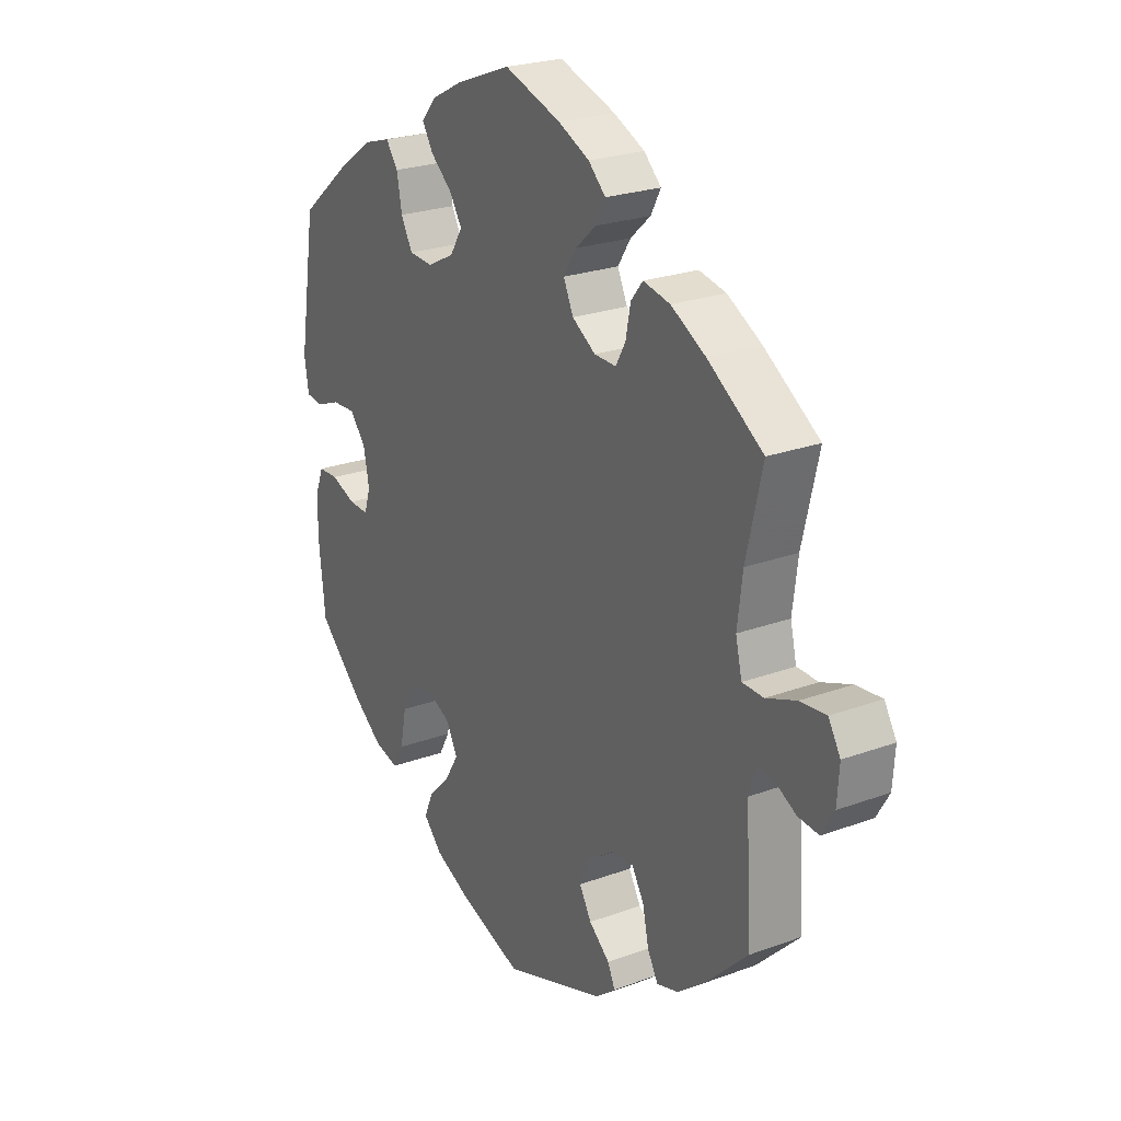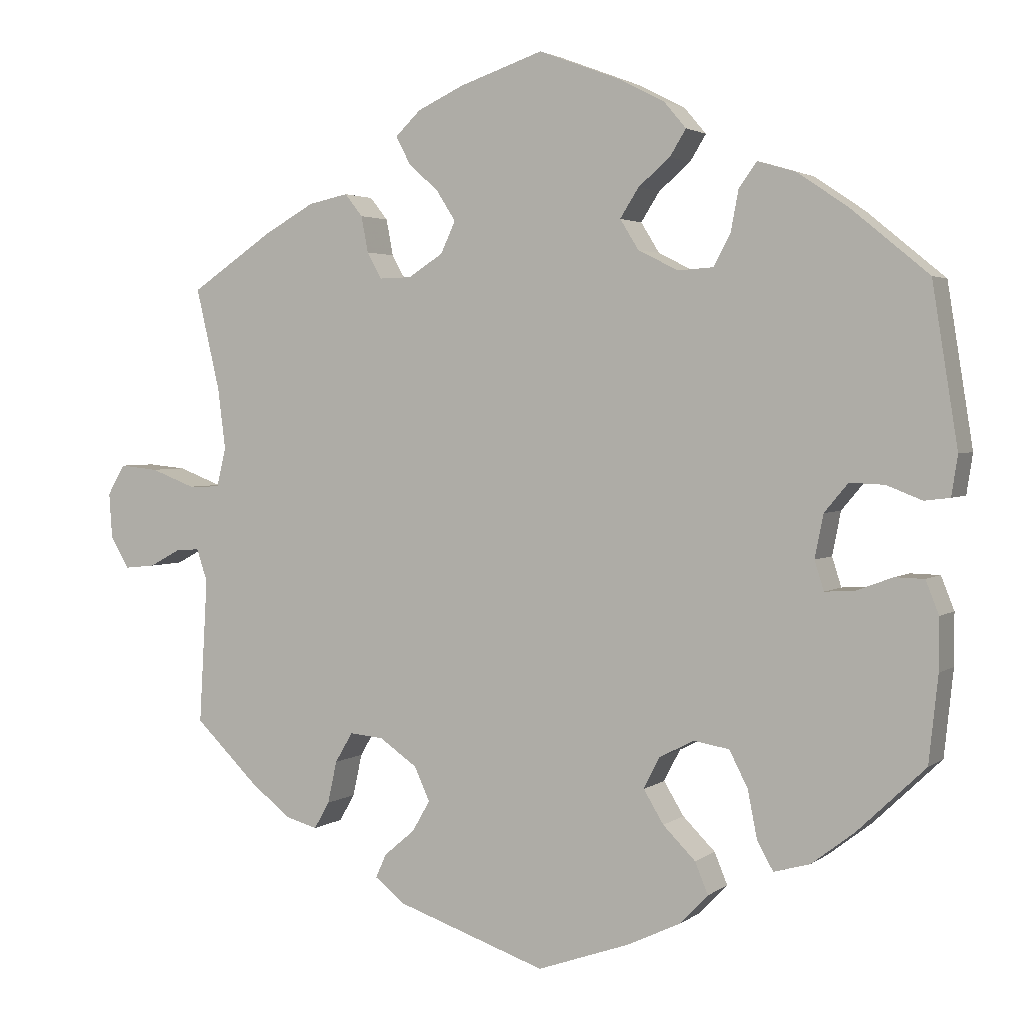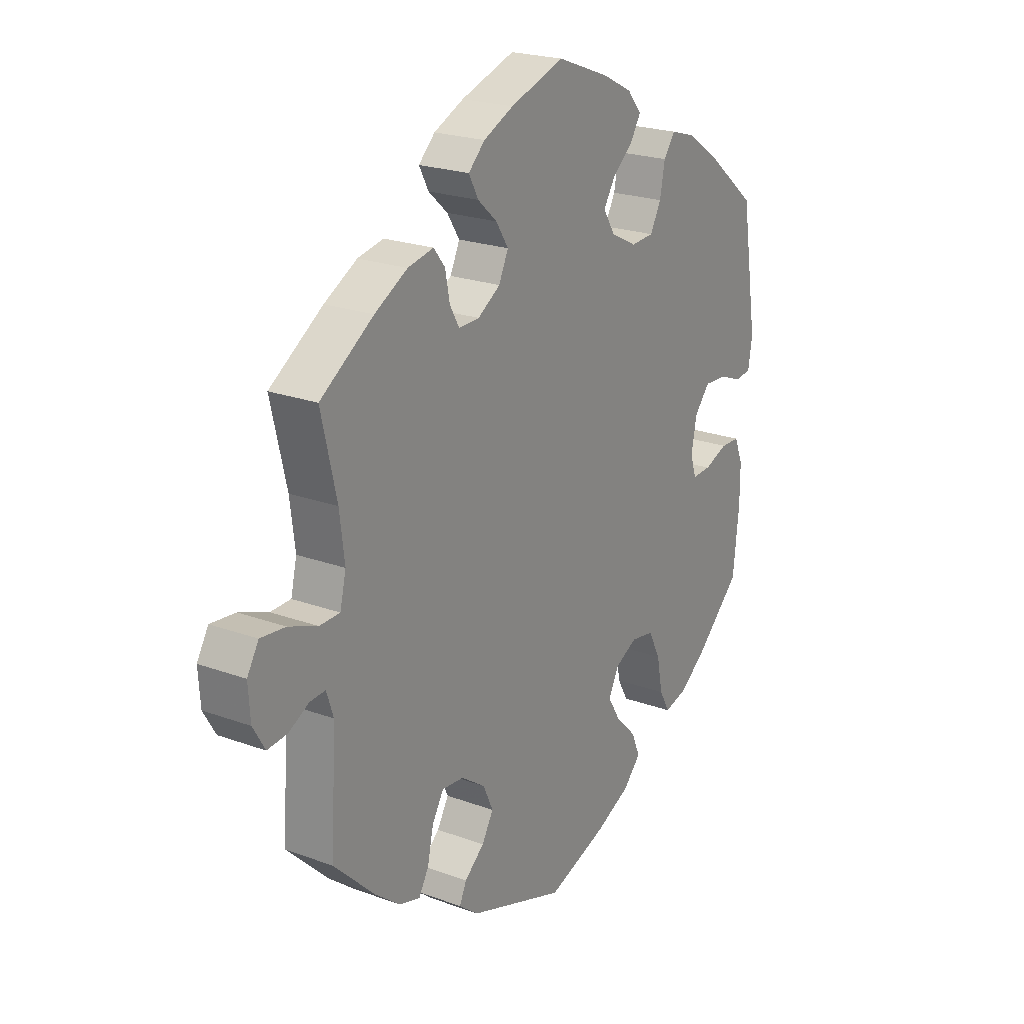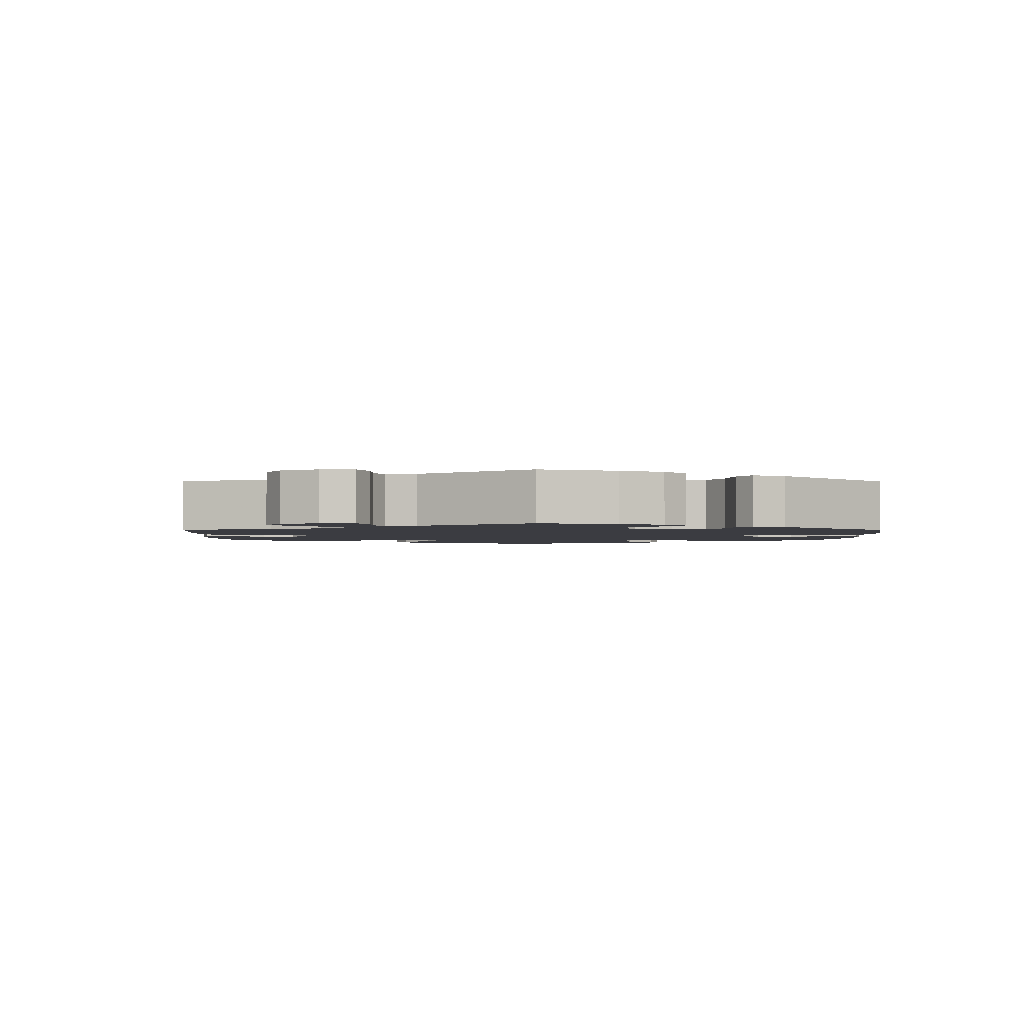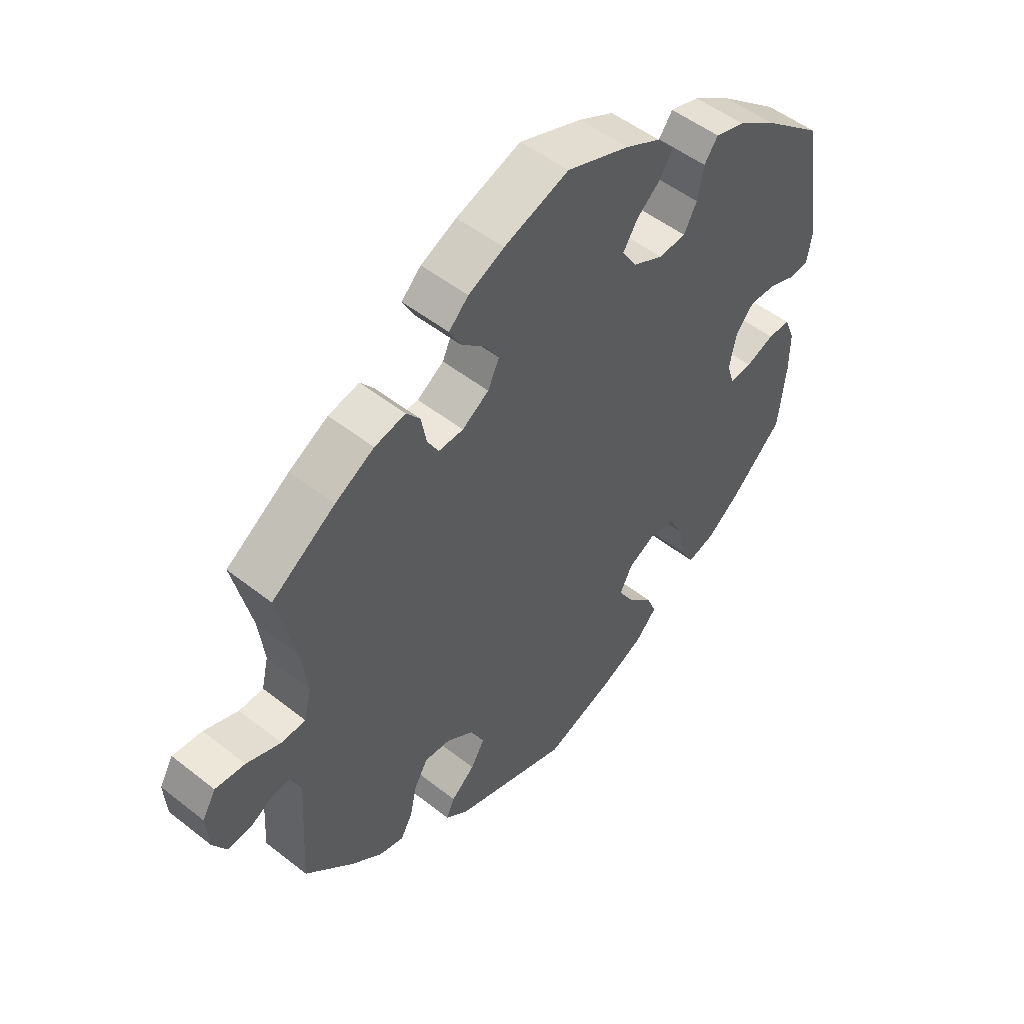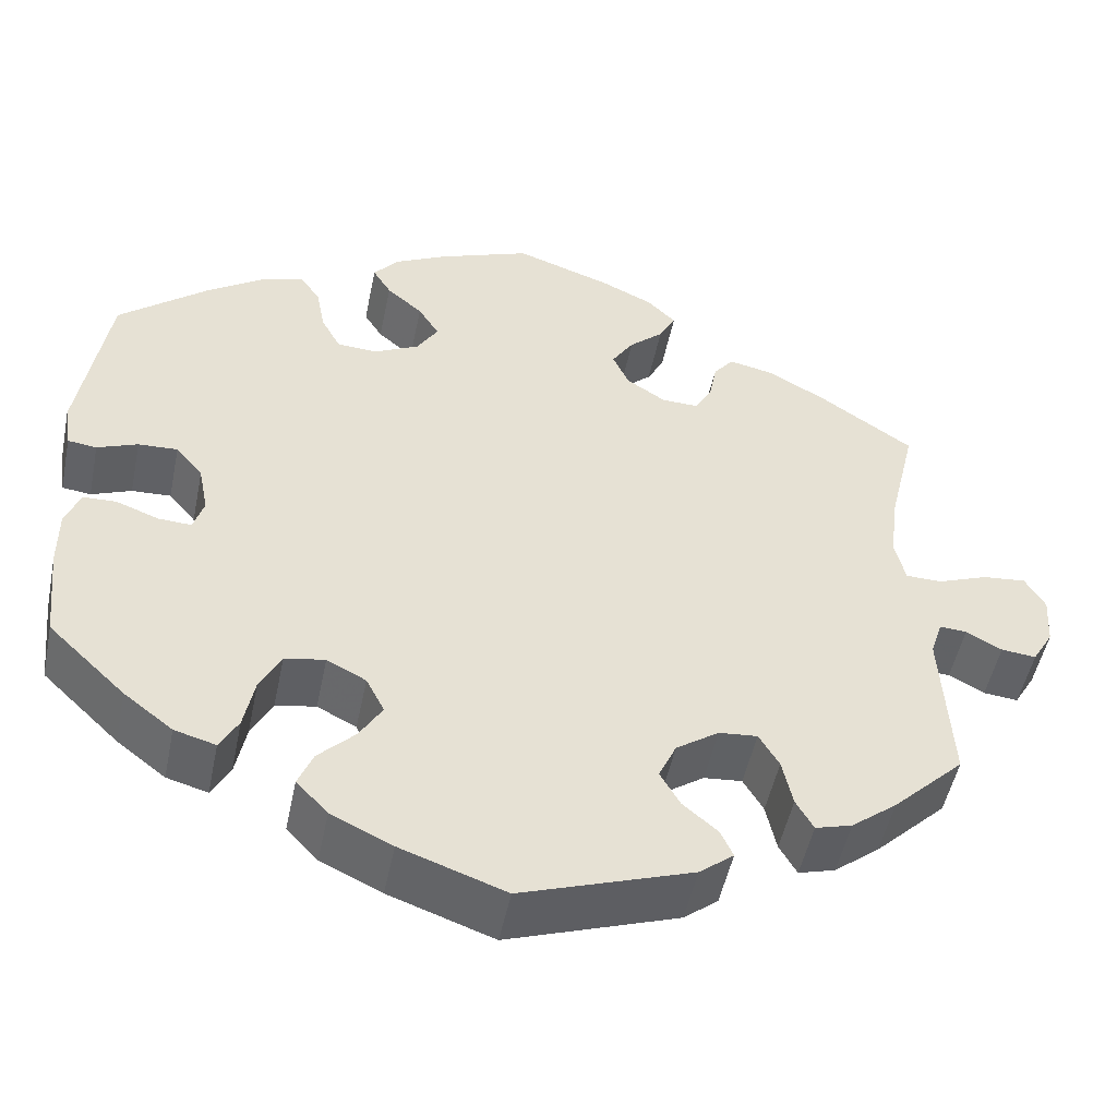
<metadata>
{"format":"obj","ext":"obj","renderer":"f3d","projection":"perspective","resolution":1024,"background":"white","views":[{"elev":23.9,"azim":58.5,"up":"+Z"},{"elev":2.7,"azim":-155.3,"up":"+Z"},{"elev":22.2,"azim":122.6,"up":"+Z"},{"elev":-2.2,"azim":119.6,"up":"+Y"},{"elev":51.1,"azim":130.6,"up":"+Z"},{"elev":-50.2,"azim":-11.6,"up":"+Z"}]}
</metadata>
<code>
v -0.513 0.07 -0.177
v -0.513 0.07 -0.11
v -0.496 0.07 -0.067
v -0.458 0.07 -0.066
v -0.41 0.07 -0.084
v -0.372 0.07 -0.086
v -0.36 0.07 -0.048
v -0.371 0.07 0.008
v -0.402 0.07 0.045
v -0.447 0.07 0.043
v -0.493 0.07 0.025
v -0.526 0.07 0.029
v -0.534 0.07 0.081
v -0.501 0.07 0.288
v -0.4 0.07 0.371
v -0.335 0.07 0.415
v -0.285 0.07 0.43
v -0.262 0.07 0.398
v -0.252 0.07 0.345
v -0.23 0.07 0.304
v -0.184 0.07 0.301
v -0.132 0.07 0.327
v -0.108 0.07 0.366
v -0.132 0.07 0.404
v -0.173 0.07 0.439
v -0.194 0.07 0.473
v -0.165 0.07 0.507
v -0.106 0.07 0.537
v 0 0.07 0.577
v 0.109 0.07 0.54
v 0.169 0.07 0.512
v 0.202 0.07 0.48
v 0.183 0.07 0.444
v 0.144 0.07 0.409
v 0.119 0.07 0.37
v 0.138 0.07 0.329
v 0.183 0.07 0.3
v 0.225 0.07 0.299
v 0.244 0.07 0.333
v 0.253 0.07 0.38
v 0.276 0.07 0.409
v 0.328 0.07 0.398
v 0.394 0.07 0.361
v 0.501 0.07 0.289
v 0.47 0.07 0.157
v 0.46 0.07 0.078
v 0.472 0.07 0.027
v 0.513 0.07 0.026
v 0.571 0.07 0.048
v 0.621 0.07 0.053
v 0.644 0.07 0.014
v 0.64 0.07 -0.045
v 0.616 0.07 -0.086
v 0.576 0.07 -0.082
v 0.535 0.07 -0.06
v 0.504 0.07 -0.058
v 0.49 0.07 -0.1
v 0.501 0.07 -0.289
v 0.419 0.07 -0.369
v 0.367 0.07 -0.41
v 0.325 0.07 -0.422
v 0.305 0.07 -0.387
v 0.293 0.07 -0.332
v 0.27 0.07 -0.293
v 0.226 0.07 -0.297
v 0.177 0.07 -0.331
v 0.157 0.07 -0.375
v 0.18 0.07 -0.415
v 0.22 0.07 -0.449
v 0.234 0.07 -0.48
v 0.195 0.07 -0.511
v 0 0.07 -0.578
v -0.12 0.07 -0.536
v -0.19 0.07 -0.503
v -0.226 0.07 -0.465
v -0.209 0.07 -0.424
v -0.167 0.07 -0.382
v -0.141 0.07 -0.339
v -0.162 0.07 -0.298
v -0.207 0.07 -0.275
v -0.253 0.07 -0.283
v -0.277 0.07 -0.33
v -0.289 0.07 -0.391
v -0.31 0.07 -0.429
v -0.357 0.07 -0.416
v -0.413 0.07 -0.373
v -0.501 0.07 -0.289
v -0.513 0 -0.177
v -0.513 0 -0.11
v -0.496 0 -0.067
v -0.458 0 -0.066
v -0.41 0 -0.084
v -0.372 0 -0.086
v -0.36 0 -0.048
v -0.371 0 0.008
v -0.402 0 0.045
v -0.447 0 0.043
v -0.493 0 0.025
v -0.526 0 0.029
v -0.534 0 0.081
v -0.501 0 0.288
v -0.4 0 0.371
v -0.335 0 0.415
v -0.285 0 0.43
v -0.262 0 0.398
v -0.252 0 0.345
v -0.23 0 0.304
v -0.184 0 0.301
v -0.132 0 0.327
v -0.108 0 0.366
v -0.132 0 0.404
v -0.173 0 0.439
v -0.194 0 0.473
v -0.165 0 0.507
v -0.106 0 0.537
v 0 0 0.577
v 0.109 0 0.54
v 0.169 0 0.512
v 0.202 0 0.48
v 0.183 0 0.444
v 0.144 0 0.409
v 0.119 0 0.37
v 0.138 0 0.329
v 0.183 0 0.3
v 0.225 0 0.299
v 0.244 0 0.333
v 0.253 0 0.38
v 0.276 0 0.409
v 0.328 0 0.398
v 0.394 0 0.361
v 0.501 0 0.289
v 0.47 0 0.157
v 0.46 0 0.078
v 0.472 0 0.027
v 0.513 0 0.026
v 0.571 0 0.048
v 0.621 0 0.053
v 0.644 0 0.014
v 0.64 0 -0.045
v 0.616 0 -0.086
v 0.576 0 -0.082
v 0.535 0 -0.06
v 0.504 0 -0.058
v 0.49 0 -0.1
v 0.501 0 -0.289
v 0.419 0 -0.369
v 0.367 0 -0.41
v 0.325 0 -0.422
v 0.305 0 -0.387
v 0.293 0 -0.332
v 0.27 0 -0.293
v 0.226 0 -0.297
v 0.177 0 -0.331
v 0.157 0 -0.375
v 0.18 0 -0.415
v 0.22 0 -0.449
v 0.234 0 -0.48
v 0.195 0 -0.511
v 0 0 -0.578
v -0.12 0 -0.536
v -0.19 0 -0.503
v -0.226 0 -0.465
v -0.209 0 -0.424
v -0.167 0 -0.382
v -0.141 0 -0.339
v -0.162 0 -0.298
v -0.207 0 -0.275
v -0.253 0 -0.283
v -0.277 0 -0.33
v -0.289 0 -0.391
v -0.31 0 -0.429
v -0.357 0 -0.416
v -0.413 0 -0.373
v -0.501 0 -0.289
f 82 83 84 85
f 81 82 85 86
f 74 75 76 77
f 74 77 78
f 73 74 78
f 72 73 78
f 71 72 78 79
f 68 69 70 71
f 67 68 71 79
f 60 61 62 63
f 60 63 64
f 57 58 59 60
f 56 57 60 64
f 52 53 54 55
f 52 55 56
f 51 52 56
f 48 49 50 51
f 47 48 51 56
f 42 43 44 45
f 42 45 46
f 39 40 41 42
f 38 39 42 46
f 37 38 46 47
f 31 32 33 34
f 31 34 35
f 30 31 35
f 29 30 35
f 28 29 35 36
f 24 25 26 27
f 23 24 27 28
f 16 17 18 19
f 16 19 20
f 15 16 20
f 14 15 20
f 13 14 20 21
f 10 11 12 13
f 9 10 13 21
f 2 3 4 5
f 2 5 6
f 1 2 6
f 81 86 87 1
f 66 67 79 80
f 65 66 80
f 56 64 65 80
f 36 37 47 56
f 23 28 36 56
f 22 23 56 80
f 8 9 21 22
f 7 8 22 80
f 6 7 80 81
f 1 6 81
f 172 171 170 169
f 173 172 169 168
f 164 163 162 161
f 165 164 161
f 165 161 160
f 165 160 159
f 166 165 159 158
f 158 157 156 155
f 166 158 155 154
f 150 149 148 147
f 151 150 147
f 147 146 145 144
f 151 147 144 143
f 142 141 140 139
f 143 142 139
f 143 139 138
f 138 137 136 135
f 143 138 135 134
f 132 131 130 129
f 133 132 129
f 129 128 127 126
f 133 129 126 125
f 134 133 125 124
f 121 120 119 118
f 122 121 118
f 122 118 117
f 122 117 116
f 123 122 116 115
f 114 113 112 111
f 115 114 111 110
f 106 105 104 103
f 107 106 103
f 107 103 102
f 107 102 101
f 108 107 101 100
f 100 99 98 97
f 108 100 97 96
f 92 91 90 89
f 93 92 89
f 93 89 88
f 88 174 173 168
f 167 166 154 153
f 167 153 152
f 167 152 151 143
f 143 134 124 123
f 143 123 115 110
f 167 143 110 109
f 109 108 96 95
f 167 109 95 94
f 168 167 94 93
f 168 93 88
f 1 88 89 2
f 2 89 90 3
f 3 90 91 4
f 4 91 92 5
f 5 92 93 6
f 6 93 94 7
f 7 94 95 8
f 8 95 96 9
f 9 96 97 10
f 10 97 98 11
f 11 98 99 12
f 12 99 100 13
f 13 100 101 14
f 14 101 102 15
f 15 102 103 16
f 16 103 104 17
f 17 104 105 18
f 18 105 106 19
f 19 106 107 20
f 20 107 108 21
f 21 108 109 22
f 22 109 110 23
f 23 110 111 24
f 24 111 112 25
f 25 112 113 26
f 26 113 114 27
f 27 114 115 28
f 28 115 116 29
f 29 116 117 30
f 30 117 118 31
f 31 118 119 32
f 32 119 120 33
f 33 120 121 34
f 34 121 122 35
f 35 122 123 36
f 36 123 124 37
f 37 124 125 38
f 38 125 126 39
f 39 126 127 40
f 40 127 128 41
f 41 128 129 42
f 42 129 130 43
f 43 130 131 44
f 44 131 132 45
f 45 132 133 46
f 46 133 134 47
f 47 134 135 48
f 48 135 136 49
f 49 136 137 50
f 50 137 138 51
f 51 138 139 52
f 52 139 140 53
f 53 140 141 54
f 54 141 142 55
f 55 142 143 56
f 56 143 144 57
f 57 144 145 58
f 58 145 146 59
f 59 146 147 60
f 60 147 148 61
f 61 148 149 62
f 62 149 150 63
f 63 150 151 64
f 64 151 152 65
f 65 152 153 66
f 66 153 154 67
f 67 154 155 68
f 68 155 156 69
f 69 156 157 70
f 70 157 158 71
f 71 158 159 72
f 72 159 160 73
f 73 160 161 74
f 74 161 162 75
f 75 162 163 76
f 76 163 164 77
f 77 164 165 78
f 78 165 166 79
f 79 166 167 80
f 80 167 168 81
f 81 168 169 82
f 82 169 170 83
f 83 170 171 84
f 84 171 172 85
f 85 172 173 86
f 86 173 174 87
f 87 174 88 1

</code>
